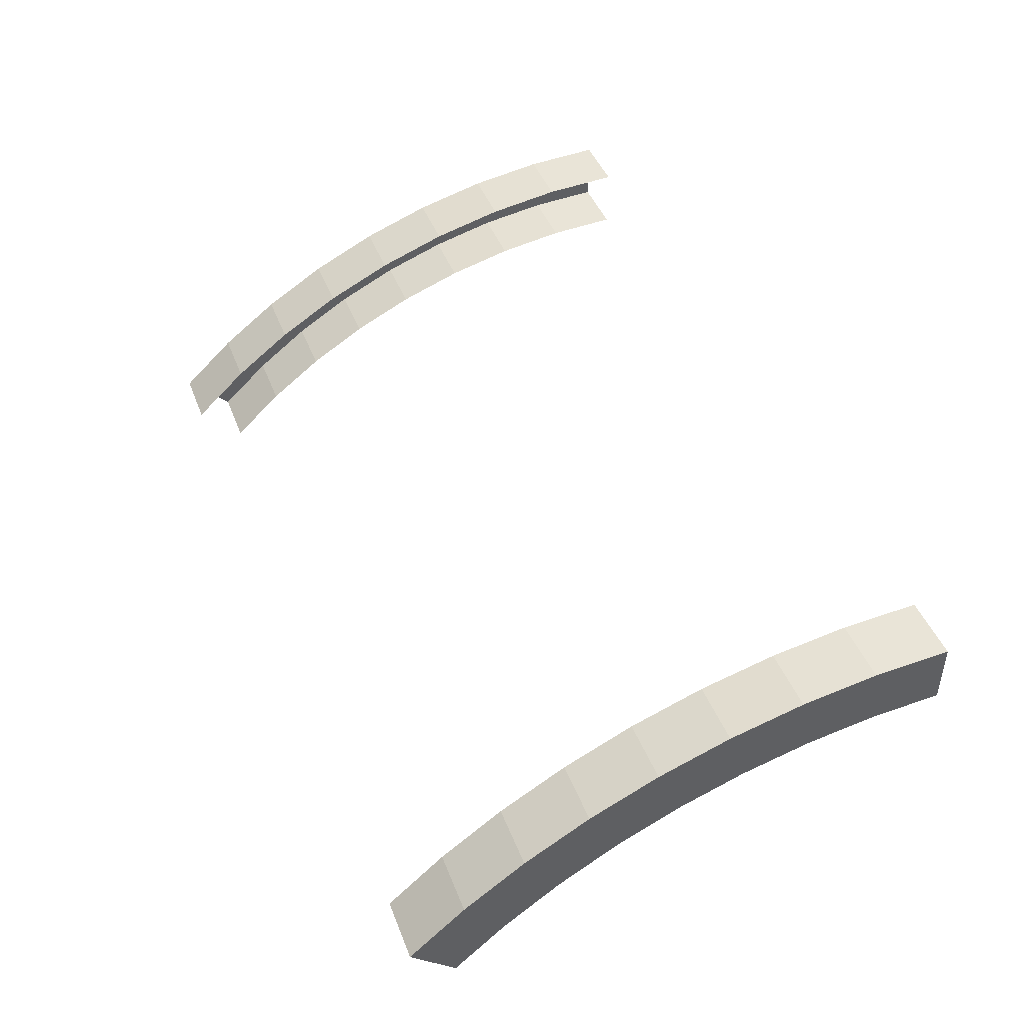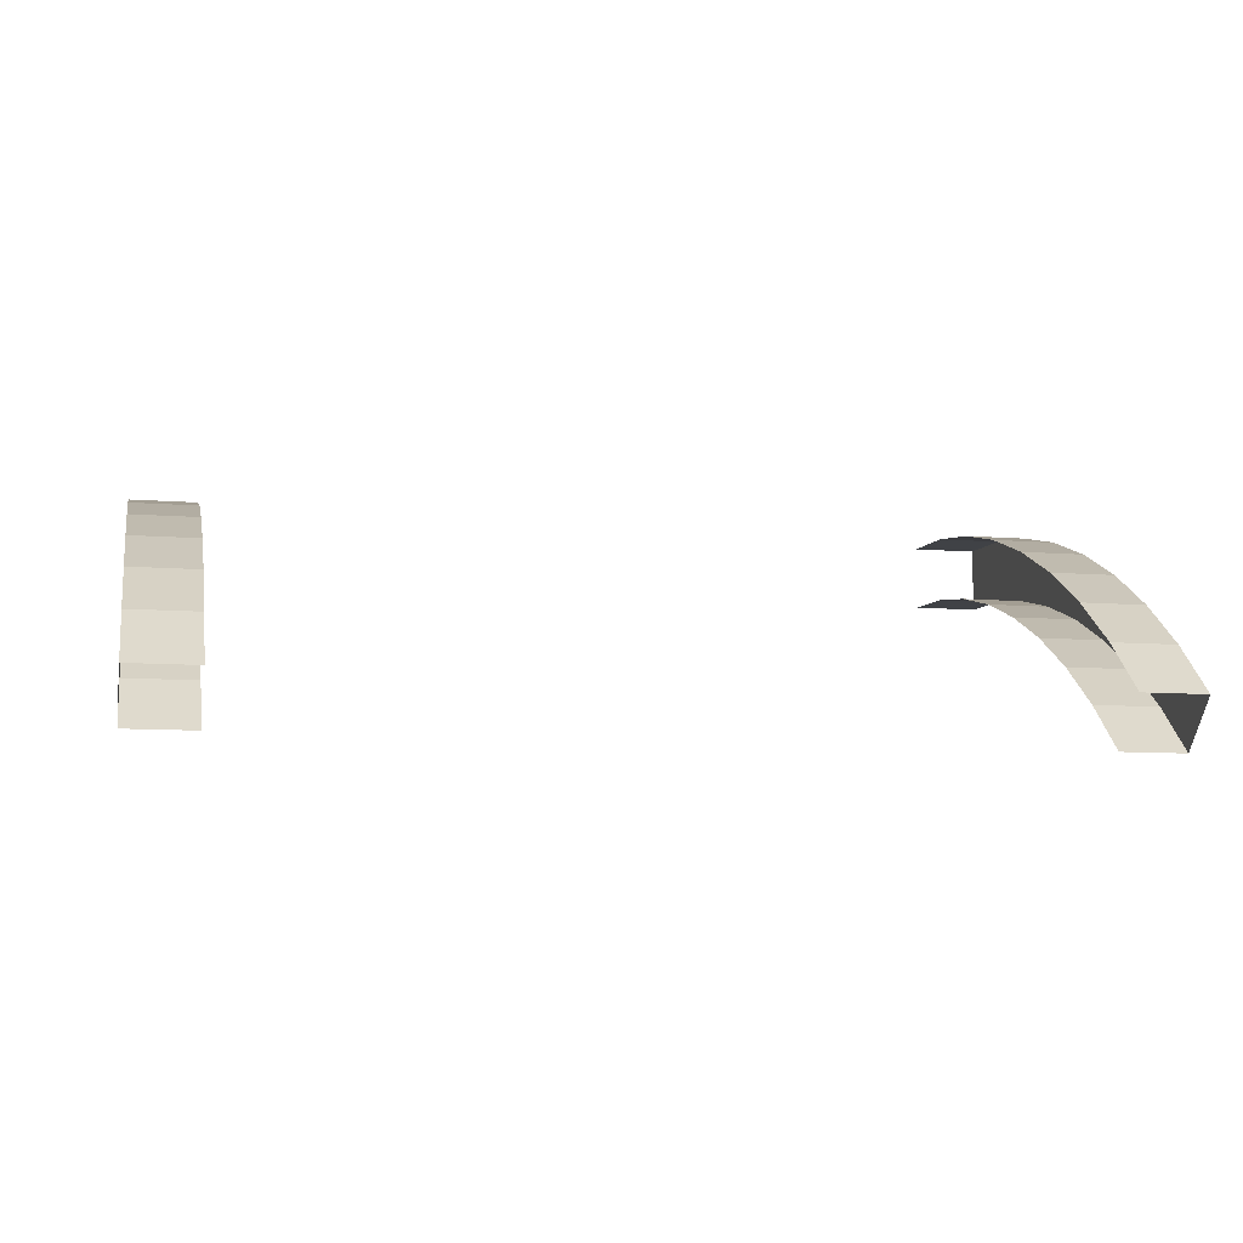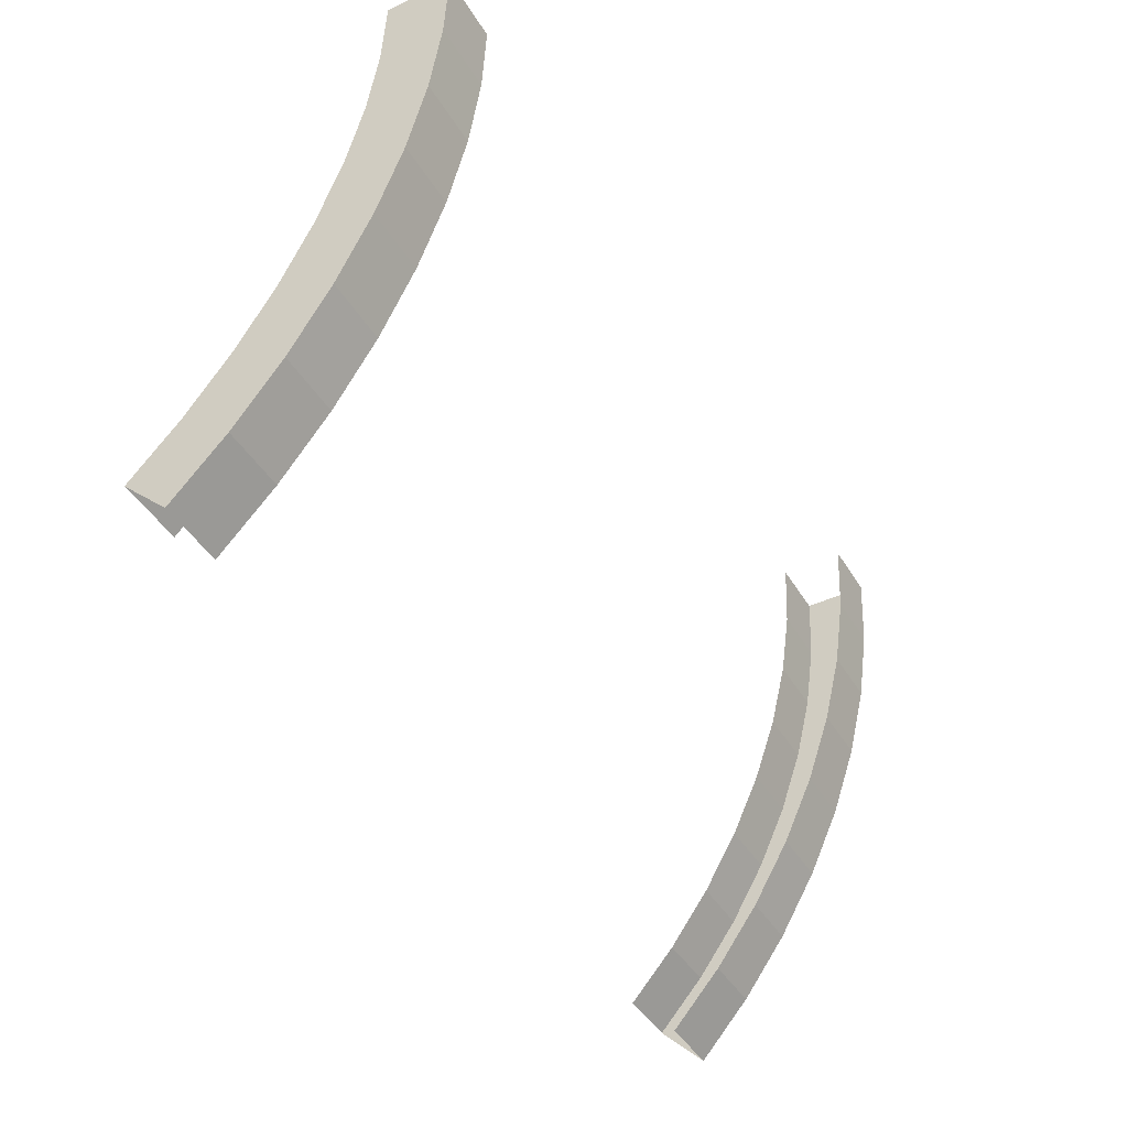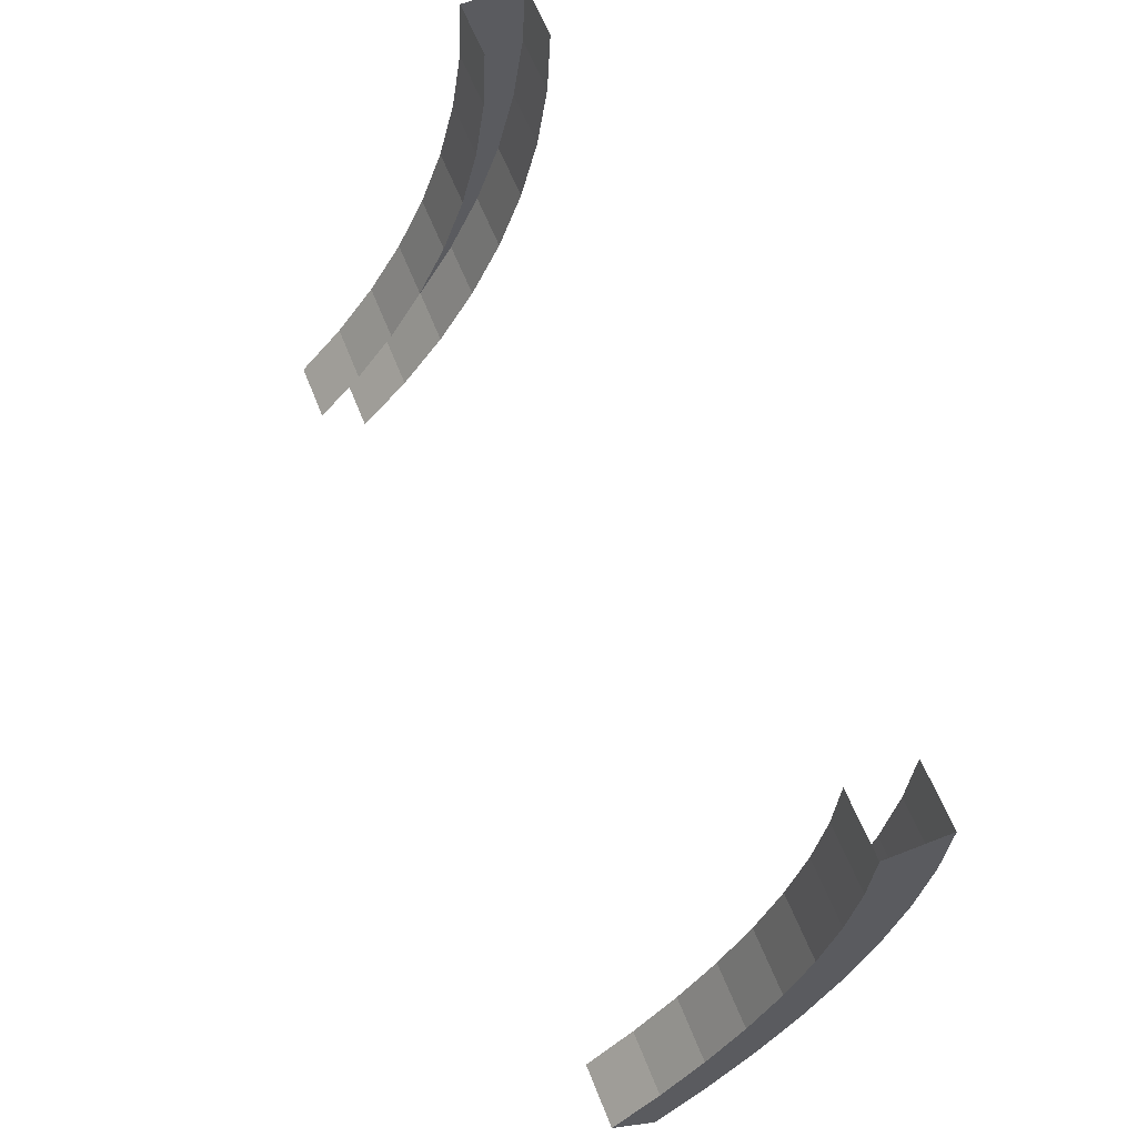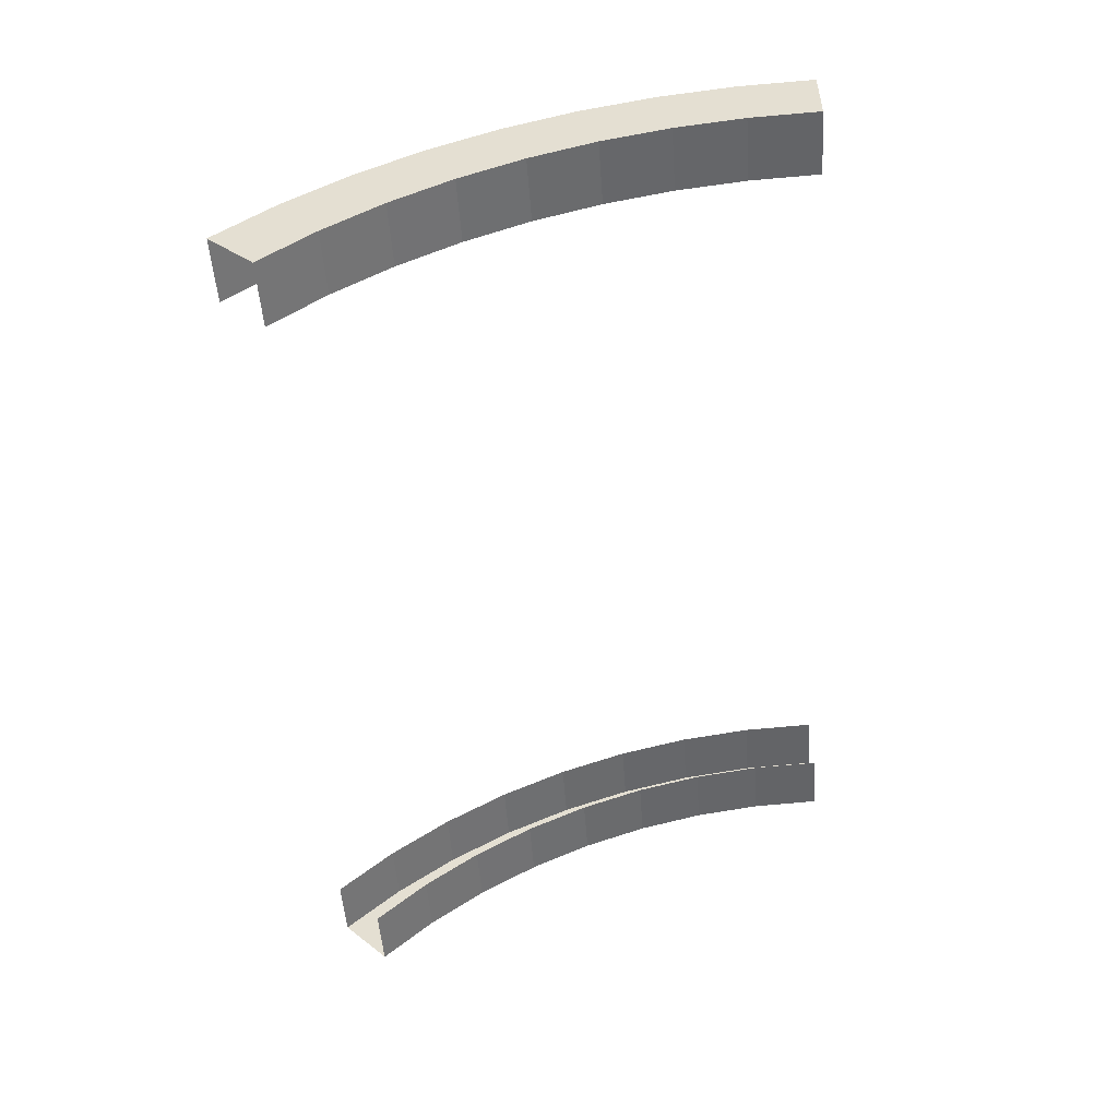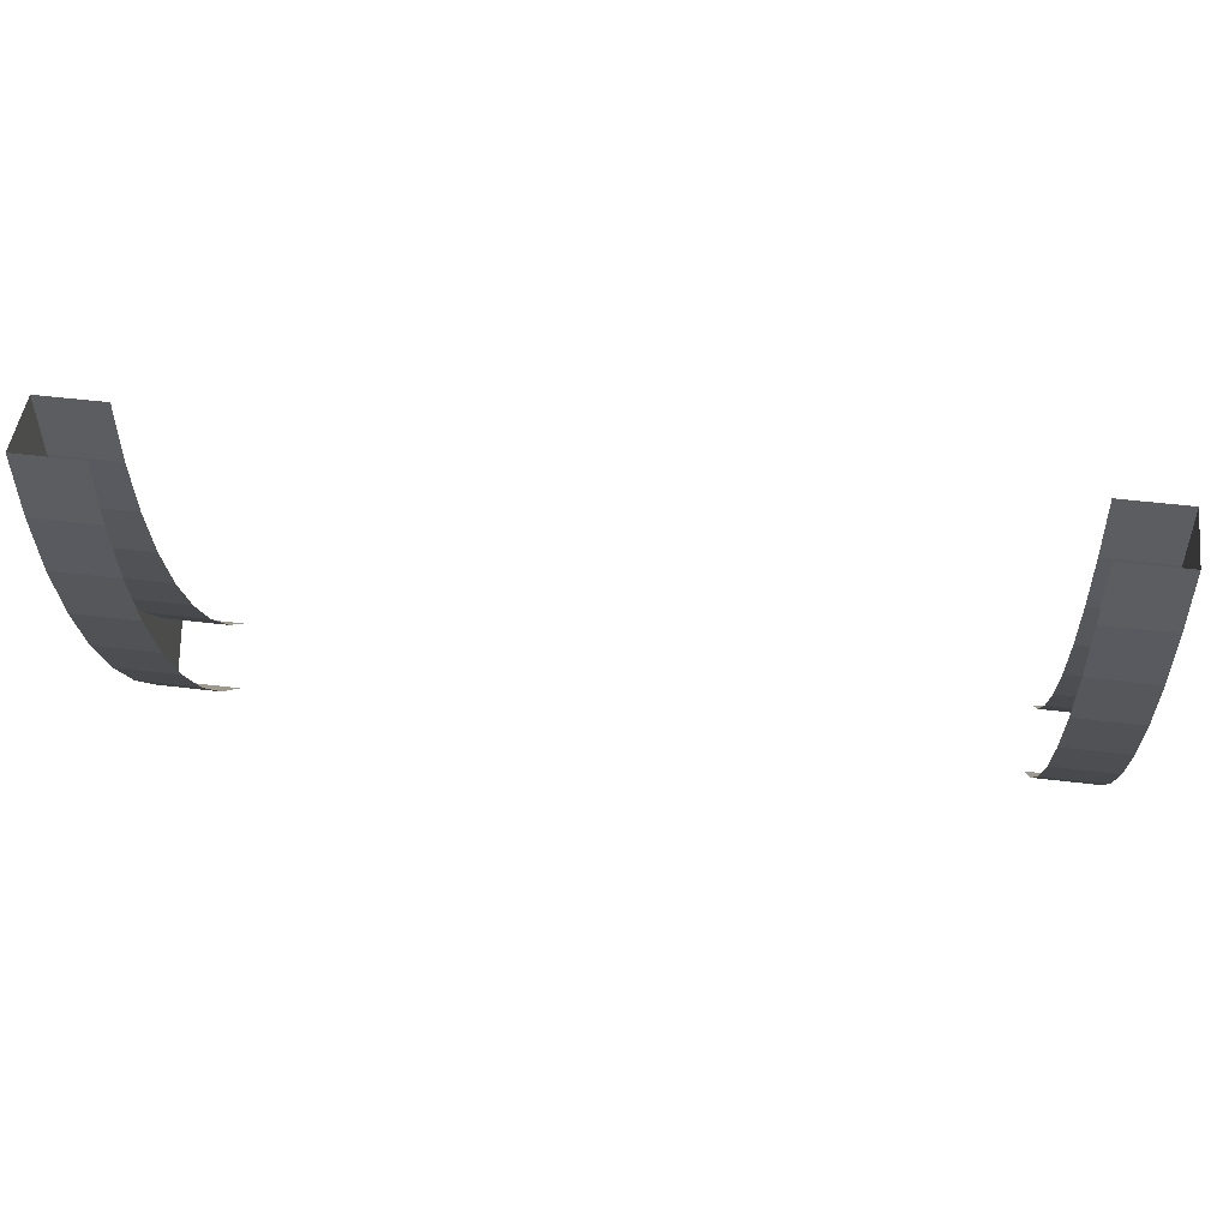
<metadata>
{"format":"obj","ext":"obj","renderer":"f3d","projection":"perspective","resolution":1024,"background":"white","views":[{"elev":44.6,"azim":-110.5,"up":"+Y"},{"elev":-9.2,"azim":167.9,"up":"+Y"},{"elev":-43.4,"azim":119.1,"up":"+Z"},{"elev":62.2,"azim":68.3,"up":"+Z"},{"elev":-50.8,"azim":-86.0,"up":"+Y"},{"elev":48.9,"azim":-172.3,"up":"+Z"}]}
</metadata>
<code>
o PursuitGravityTrim
g PursuitGravityTrim
v 0 0 0
v 1.944e-06 -0.02889 -0.5881
v 0.5 1.52e-06 1.55e-06
v 0.5 -0.02889 -0.5881
v 3.253e-06 -0.5265 -0.5391
v 1.49e-06 -0.5 -1.49e-07
v 0.5 -0.5265 -0.5391
v 0.5 -0.5 1.401e-06
v 4.041e-06 -0.1153 -1.171
v 0.5 -0.1153 -1.171
v 5.178e-06 -0.6057 -1.073
v 0.5 -0.6057 -1.073
v 6.277e-06 -0.2584 -1.742
v 0.5 -0.2584 -1.742
v 7.249e-06 -0.7368 -1.597
v 0.5 -0.7368 -1.597
v 8.624e-06 -0.4567 -2.296
v 0.5 -0.4567 -2.296
v 9.391e-06 -0.9187 -2.105
v 0.5 -0.9187 -2.105
v 1.102e-05 -0.7085 -2.828
v 0.5 -0.7085 -2.828
v 1.165e-05 -1.149 -2.593
v 0.5 -1.149 -2.593
v 1.351e-05 -1.011 -3.333
v 0.5 -1.011 -3.333
v 1.394e-05 -1.427 -3.056
v 0.5 -1.427 -3.056
v 1.608e-05 -1.362 -3.806
v 0.5 -1.362 -3.806
v 1.627e-05 -1.748 -3.489
v 0.5 -1.748 -3.489
v 1.865e-05 -1.757 -4.243
v 0.5 -1.757 -4.243
v 1.848e-05 -2.111 -3.889
v 0.5 -2.111 -3.889
v -6.5 -2.086e-07 4.768e-07
v -6.5 -0.02889 -0.5881
v -6 1.431e-06 2.384e-06
v -6 -0.02889 -0.5881
v -6.5 -0.5265 -0.5391
v -6.5 -0.5 4.768e-07
v -6 -0.5265 -0.5391
v -6 -0.5 1.431e-06
v -6.5 -0.1153 -1.171
v -6 -0.1153 -1.171
v -6.5 -0.6057 -1.073
v -6 -0.6057 -1.073
v -6.5 -0.2584 -1.742
v -6 -0.2584 -1.742
v -6.5 -0.7368 -1.597
v -6 -0.7368 -1.597
v -6.5 -0.4567 -2.296
v -6 -0.4567 -2.296
v -6.5 -0.9187 -2.105
v -6 -0.9187 -2.105
v -6.5 -0.7085 -2.828
v -6 -0.7085 -2.828
v -6.5 -1.149 -2.593
v -6 -1.149 -2.593
v -6.5 -1.011 -3.333
v -6 -1.011 -3.333
v -6.5 -1.427 -3.056
v -6 -1.427 -3.056
v -6.5 -1.362 -3.806
v -6 -1.362 -3.806
v -6.5 -1.748 -3.489
v -6 -1.748 -3.489
v -6.5 -1.757 -4.243
v -6 -1.757 -4.243
v -6.5 -2.111 -3.889
v -6 -2.111 -3.889
f 3 4 2 1
f 7 8 6 5
f 4 10 9 2
f 12 7 5 11
f 10 14 13 9
f 16 12 11 15
f 14 18 17 13
f 20 16 15 19
f 18 22 21 17
f 24 20 19 23
f 22 26 25 21
f 28 24 23 27
f 26 30 29 25
f 32 28 27 31
f 30 34 33 29
f 36 32 31 35
f 8 7 4 3
f 7 12 10 4
f 12 16 14 10
f 16 20 18 14
f 20 24 22 18
f 24 28 26 22
f 28 32 30 26
f 32 36 34 30
f 39 40 38 37
f 43 44 42 41
f 40 46 45 38
f 48 43 41 47
f 46 50 49 45
f 52 48 47 51
f 50 54 53 49
f 56 52 51 55
f 54 58 57 53
f 60 56 55 59
f 58 62 61 57
f 64 60 59 63
f 62 66 65 61
f 68 64 63 67
f 66 70 69 65
f 72 68 67 71
f 41 42 37 38
f 47 41 38 45
f 51 47 45 49
f 55 51 49 53
f 59 55 53 57
f 63 59 57 61
f 67 63 61 65
f 71 67 65 69

</code>
